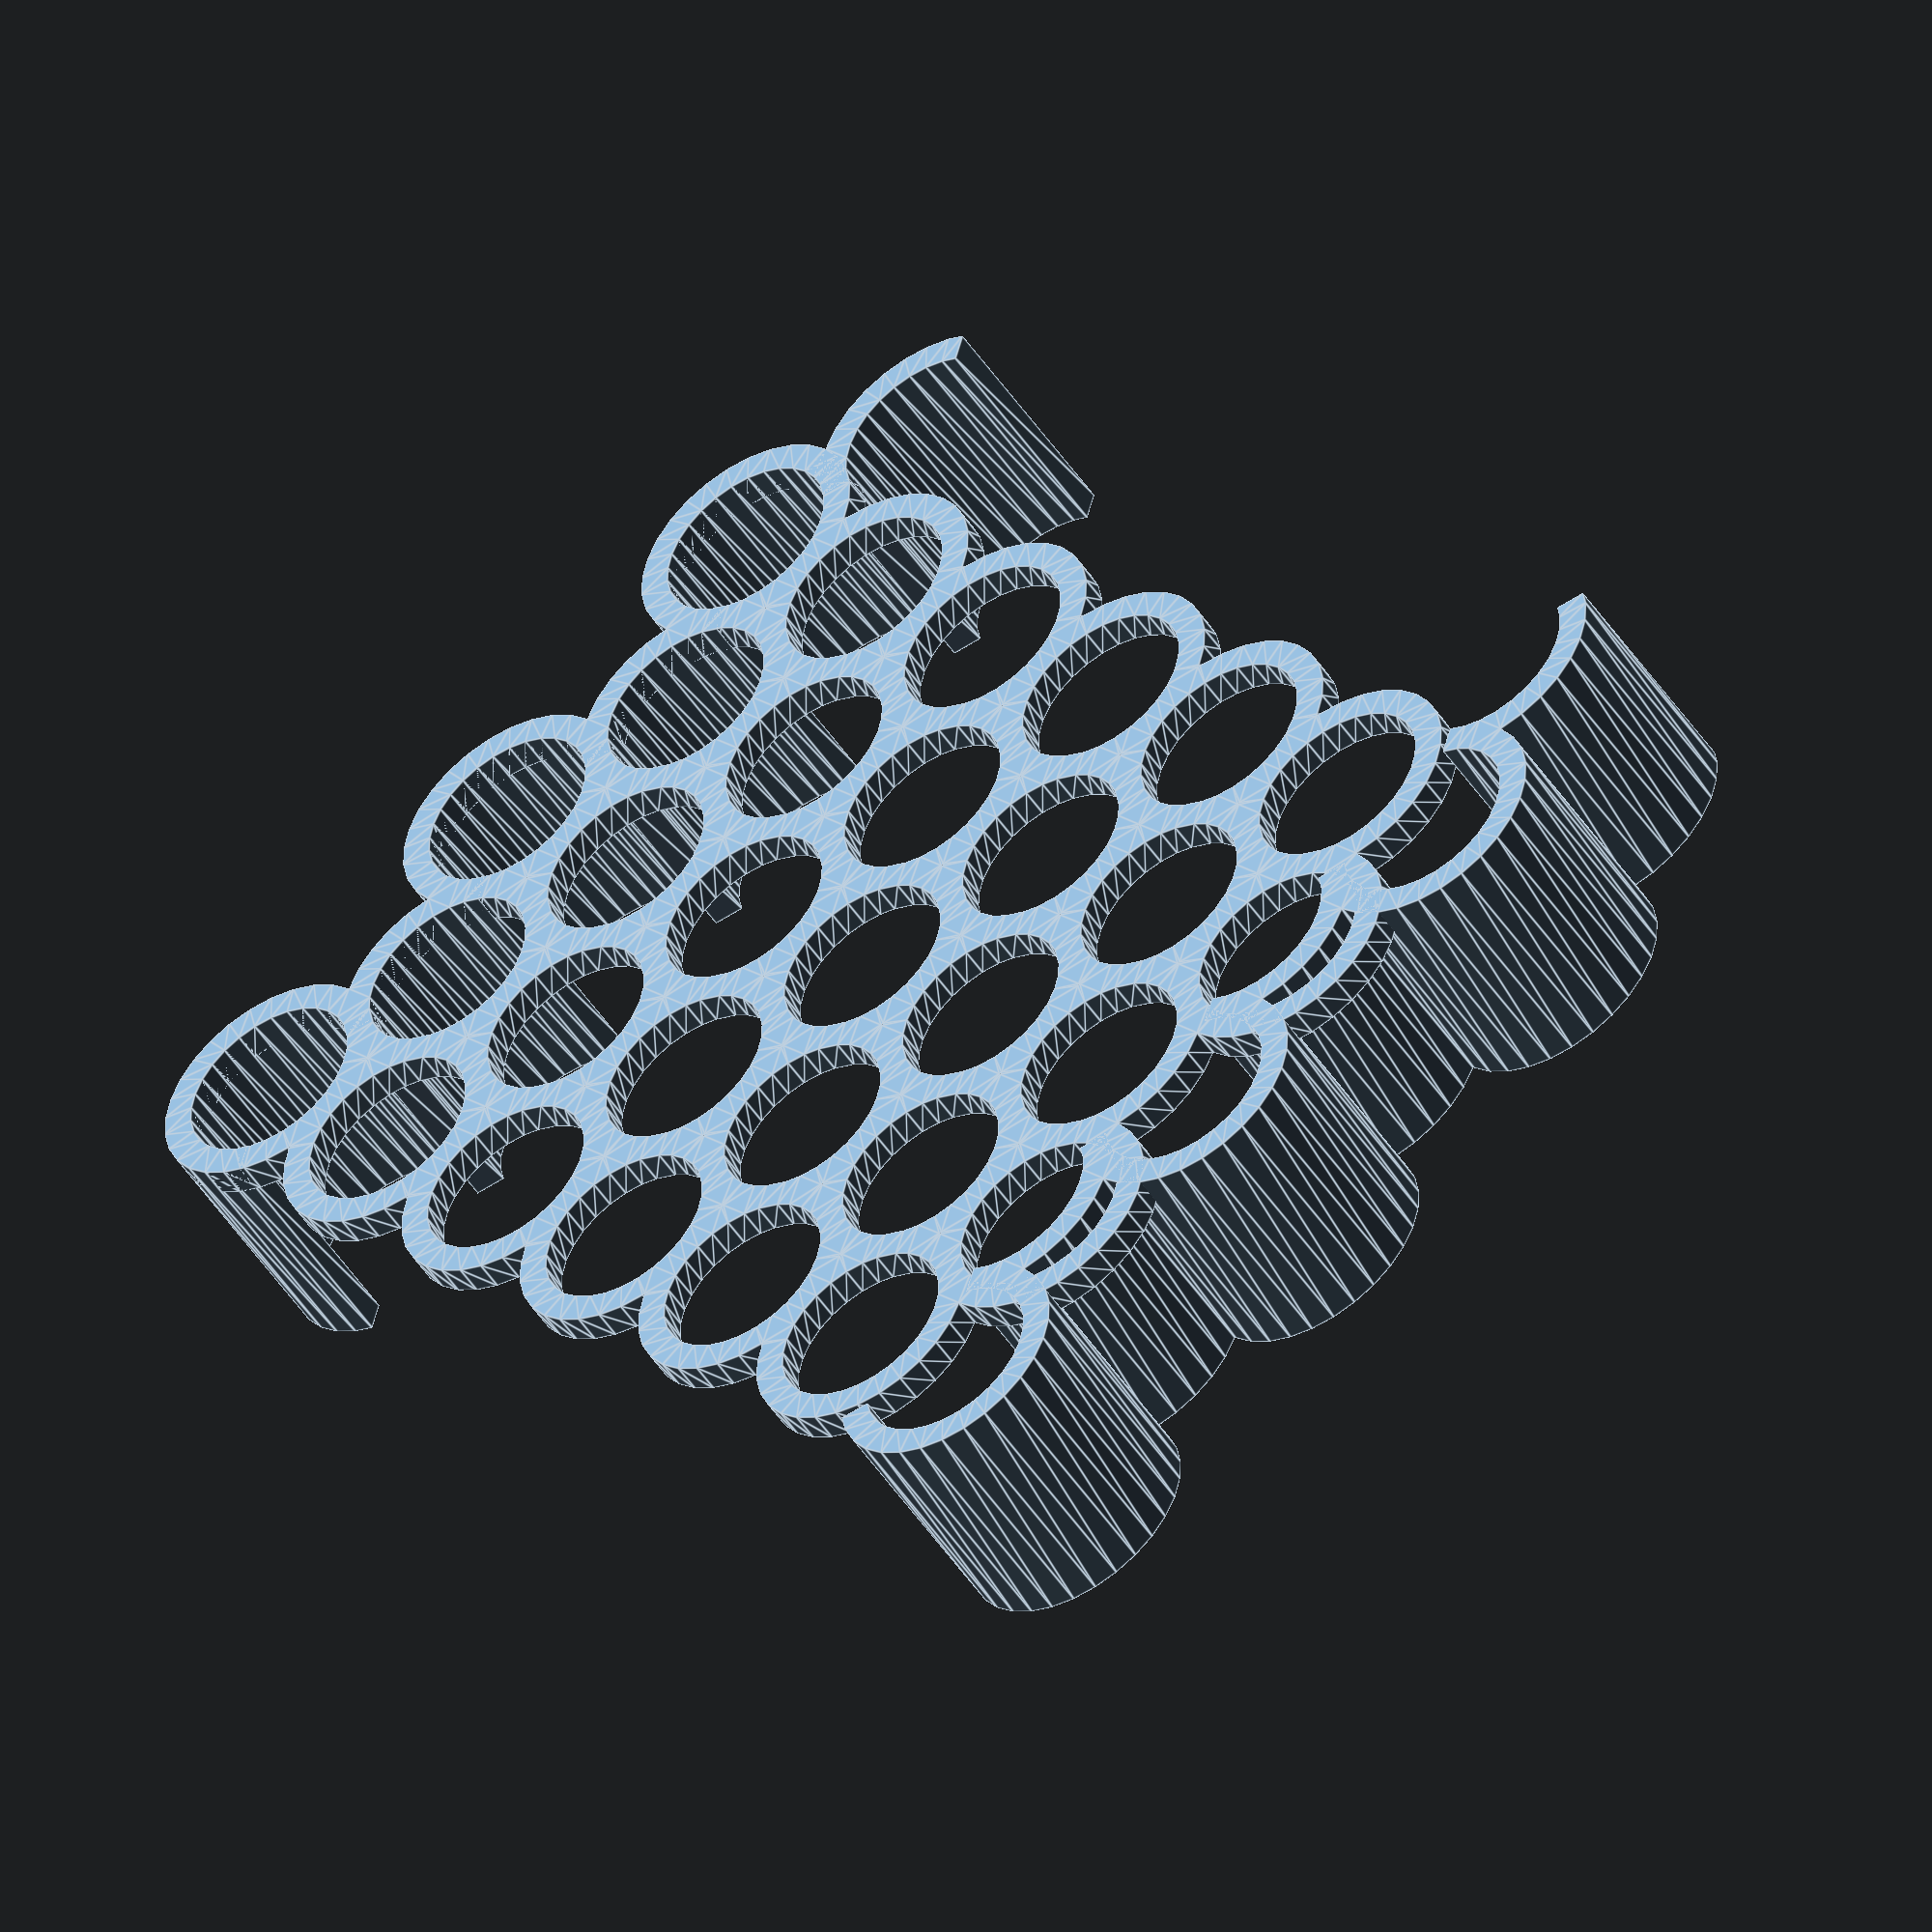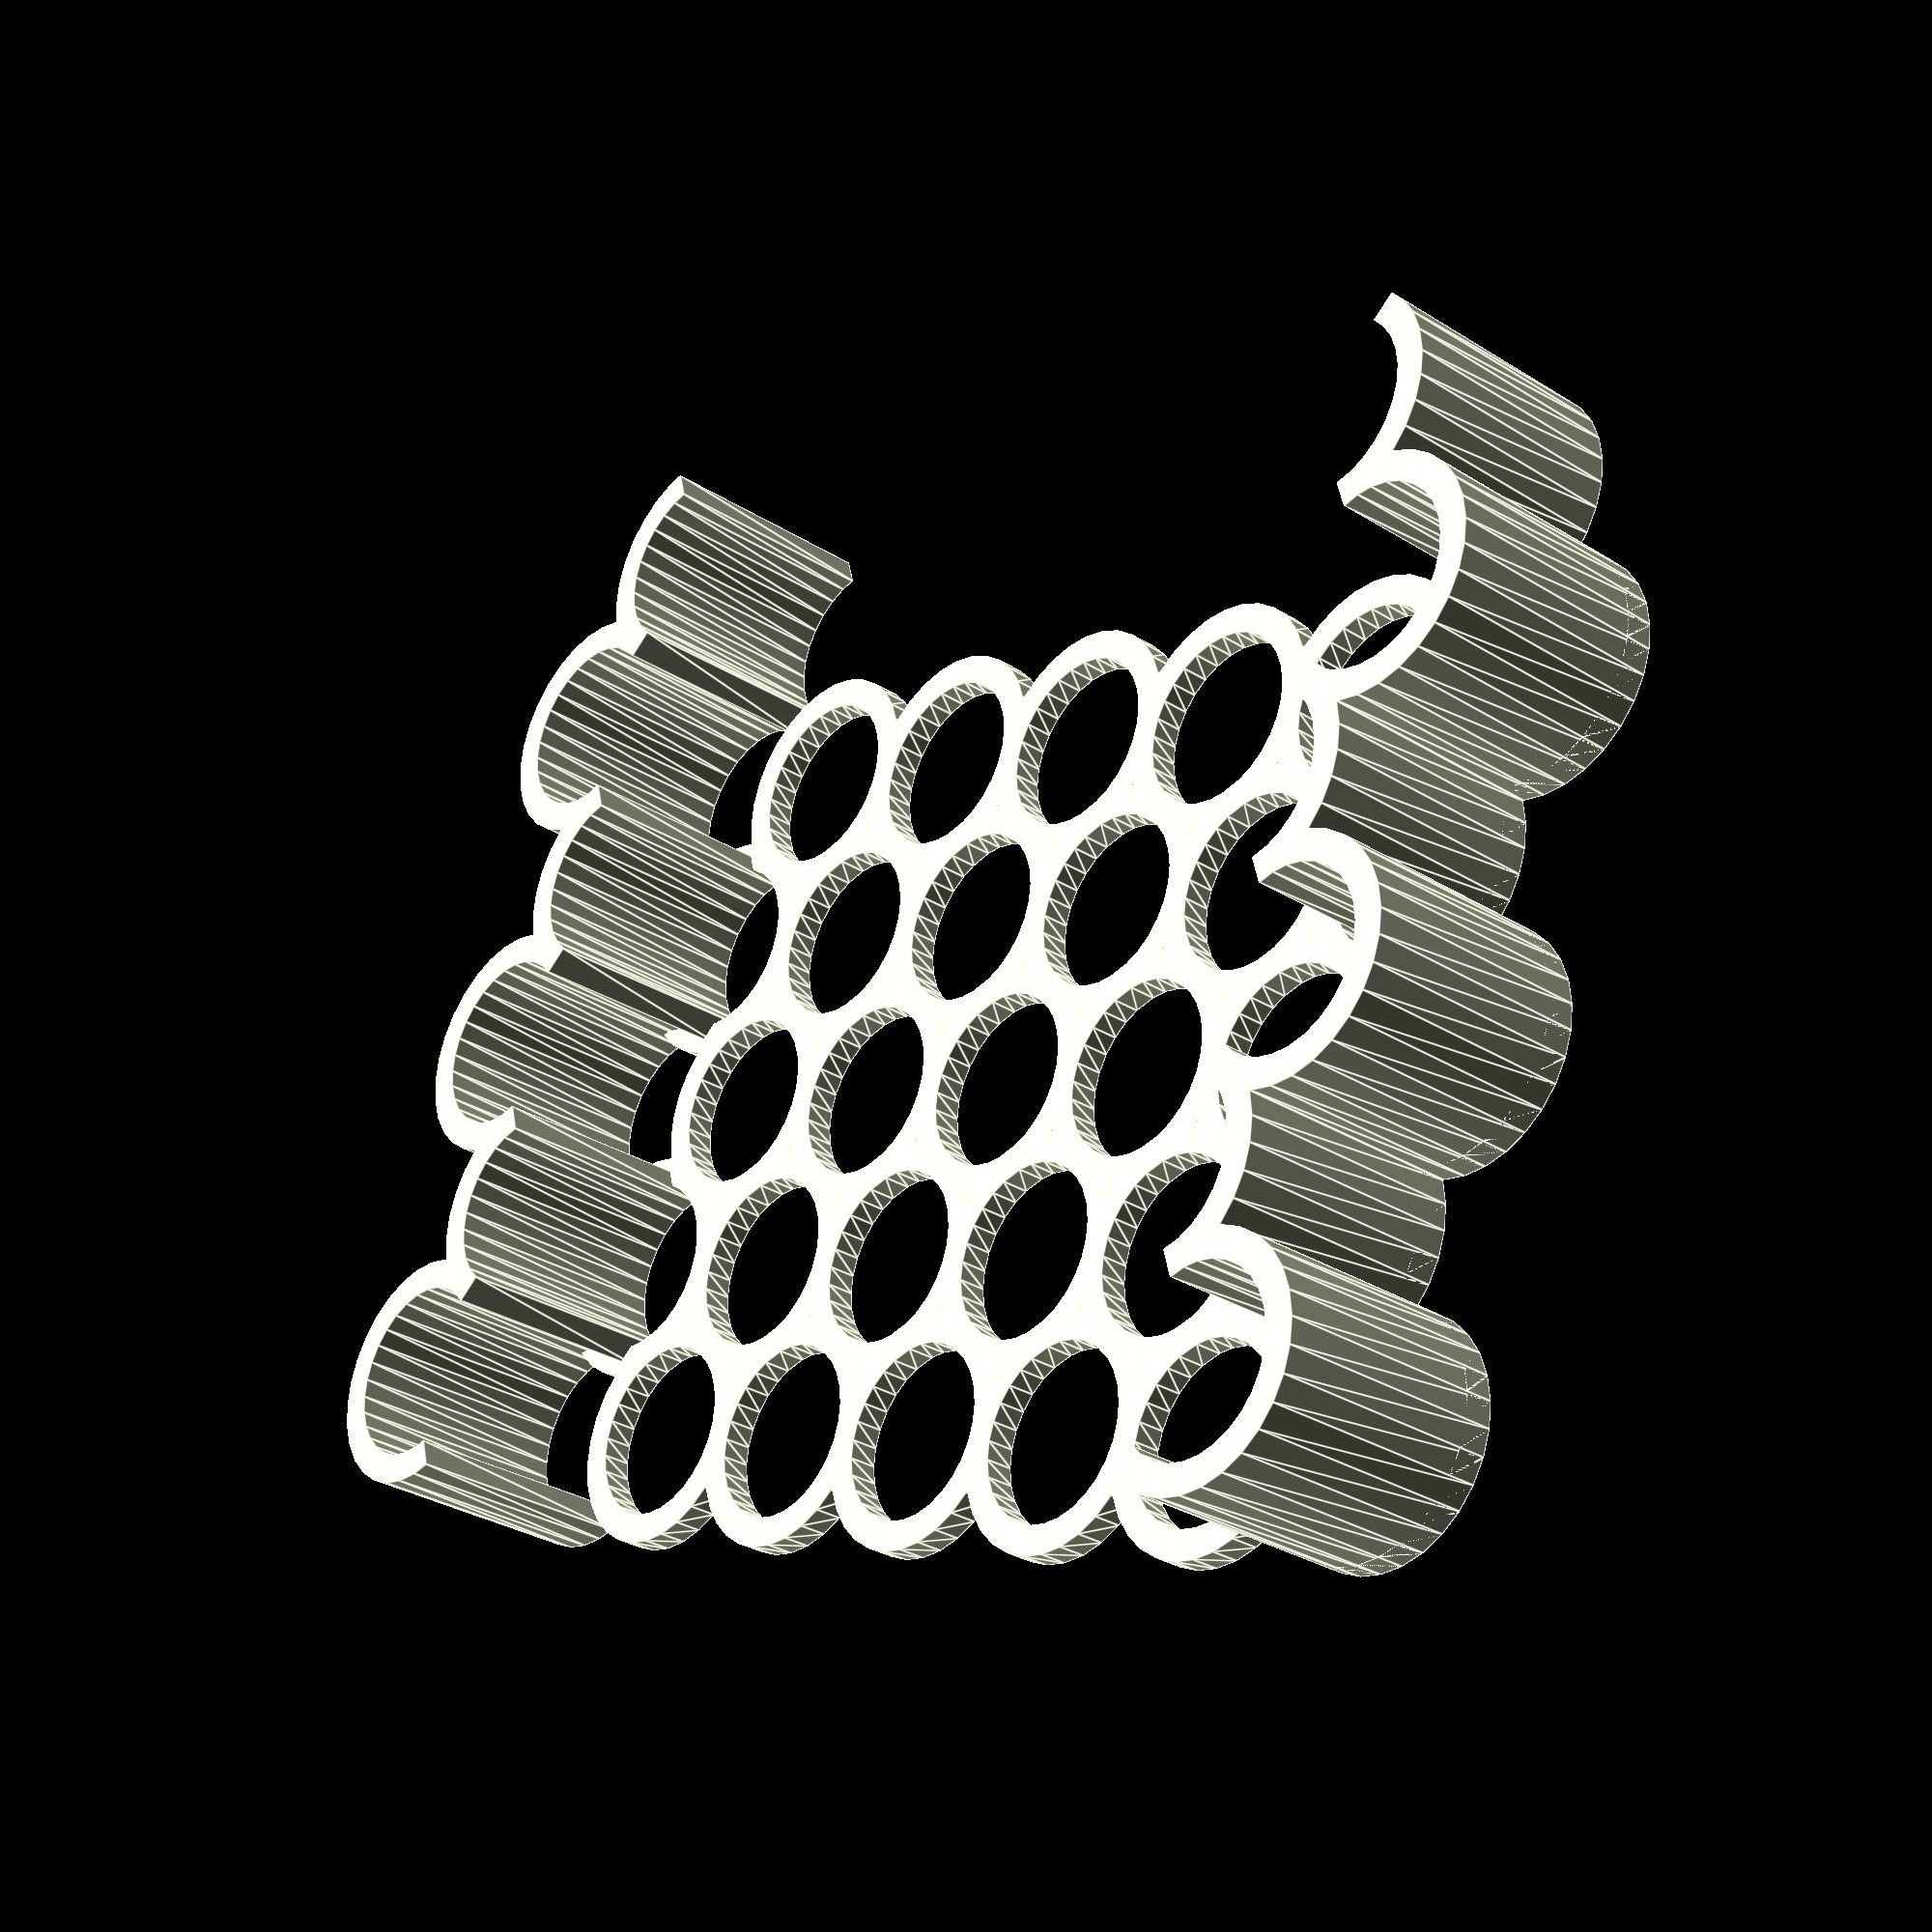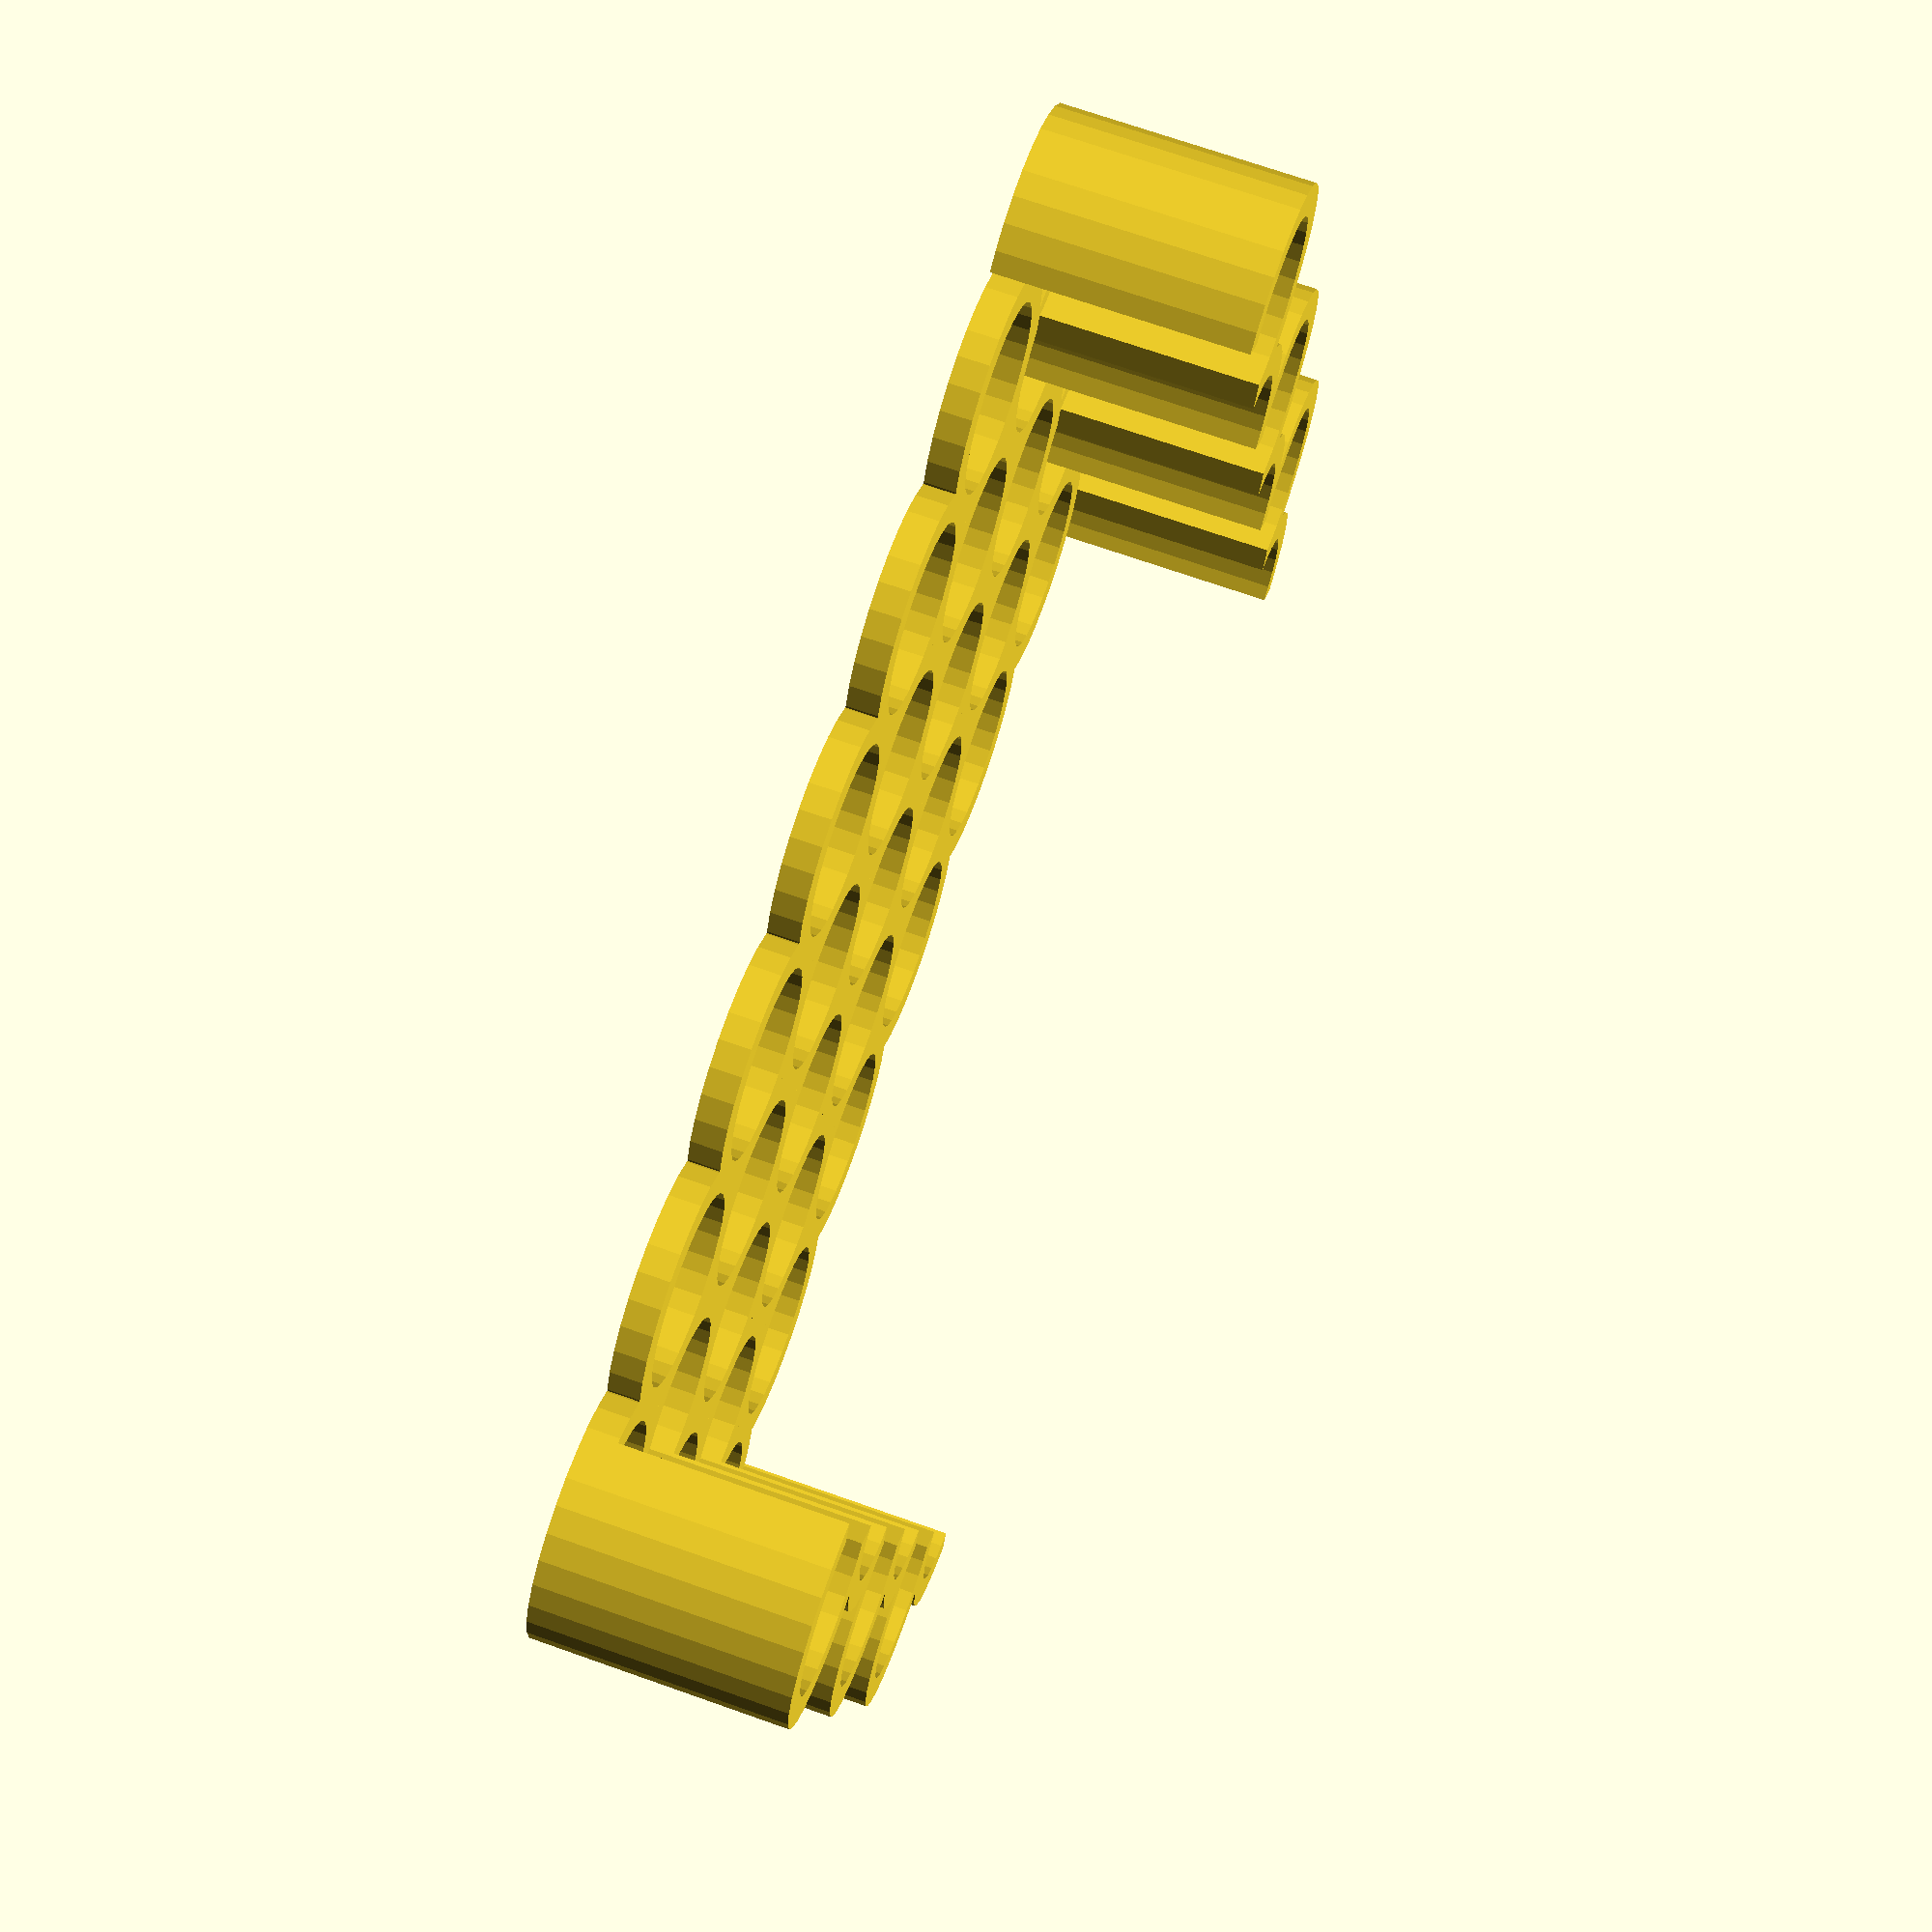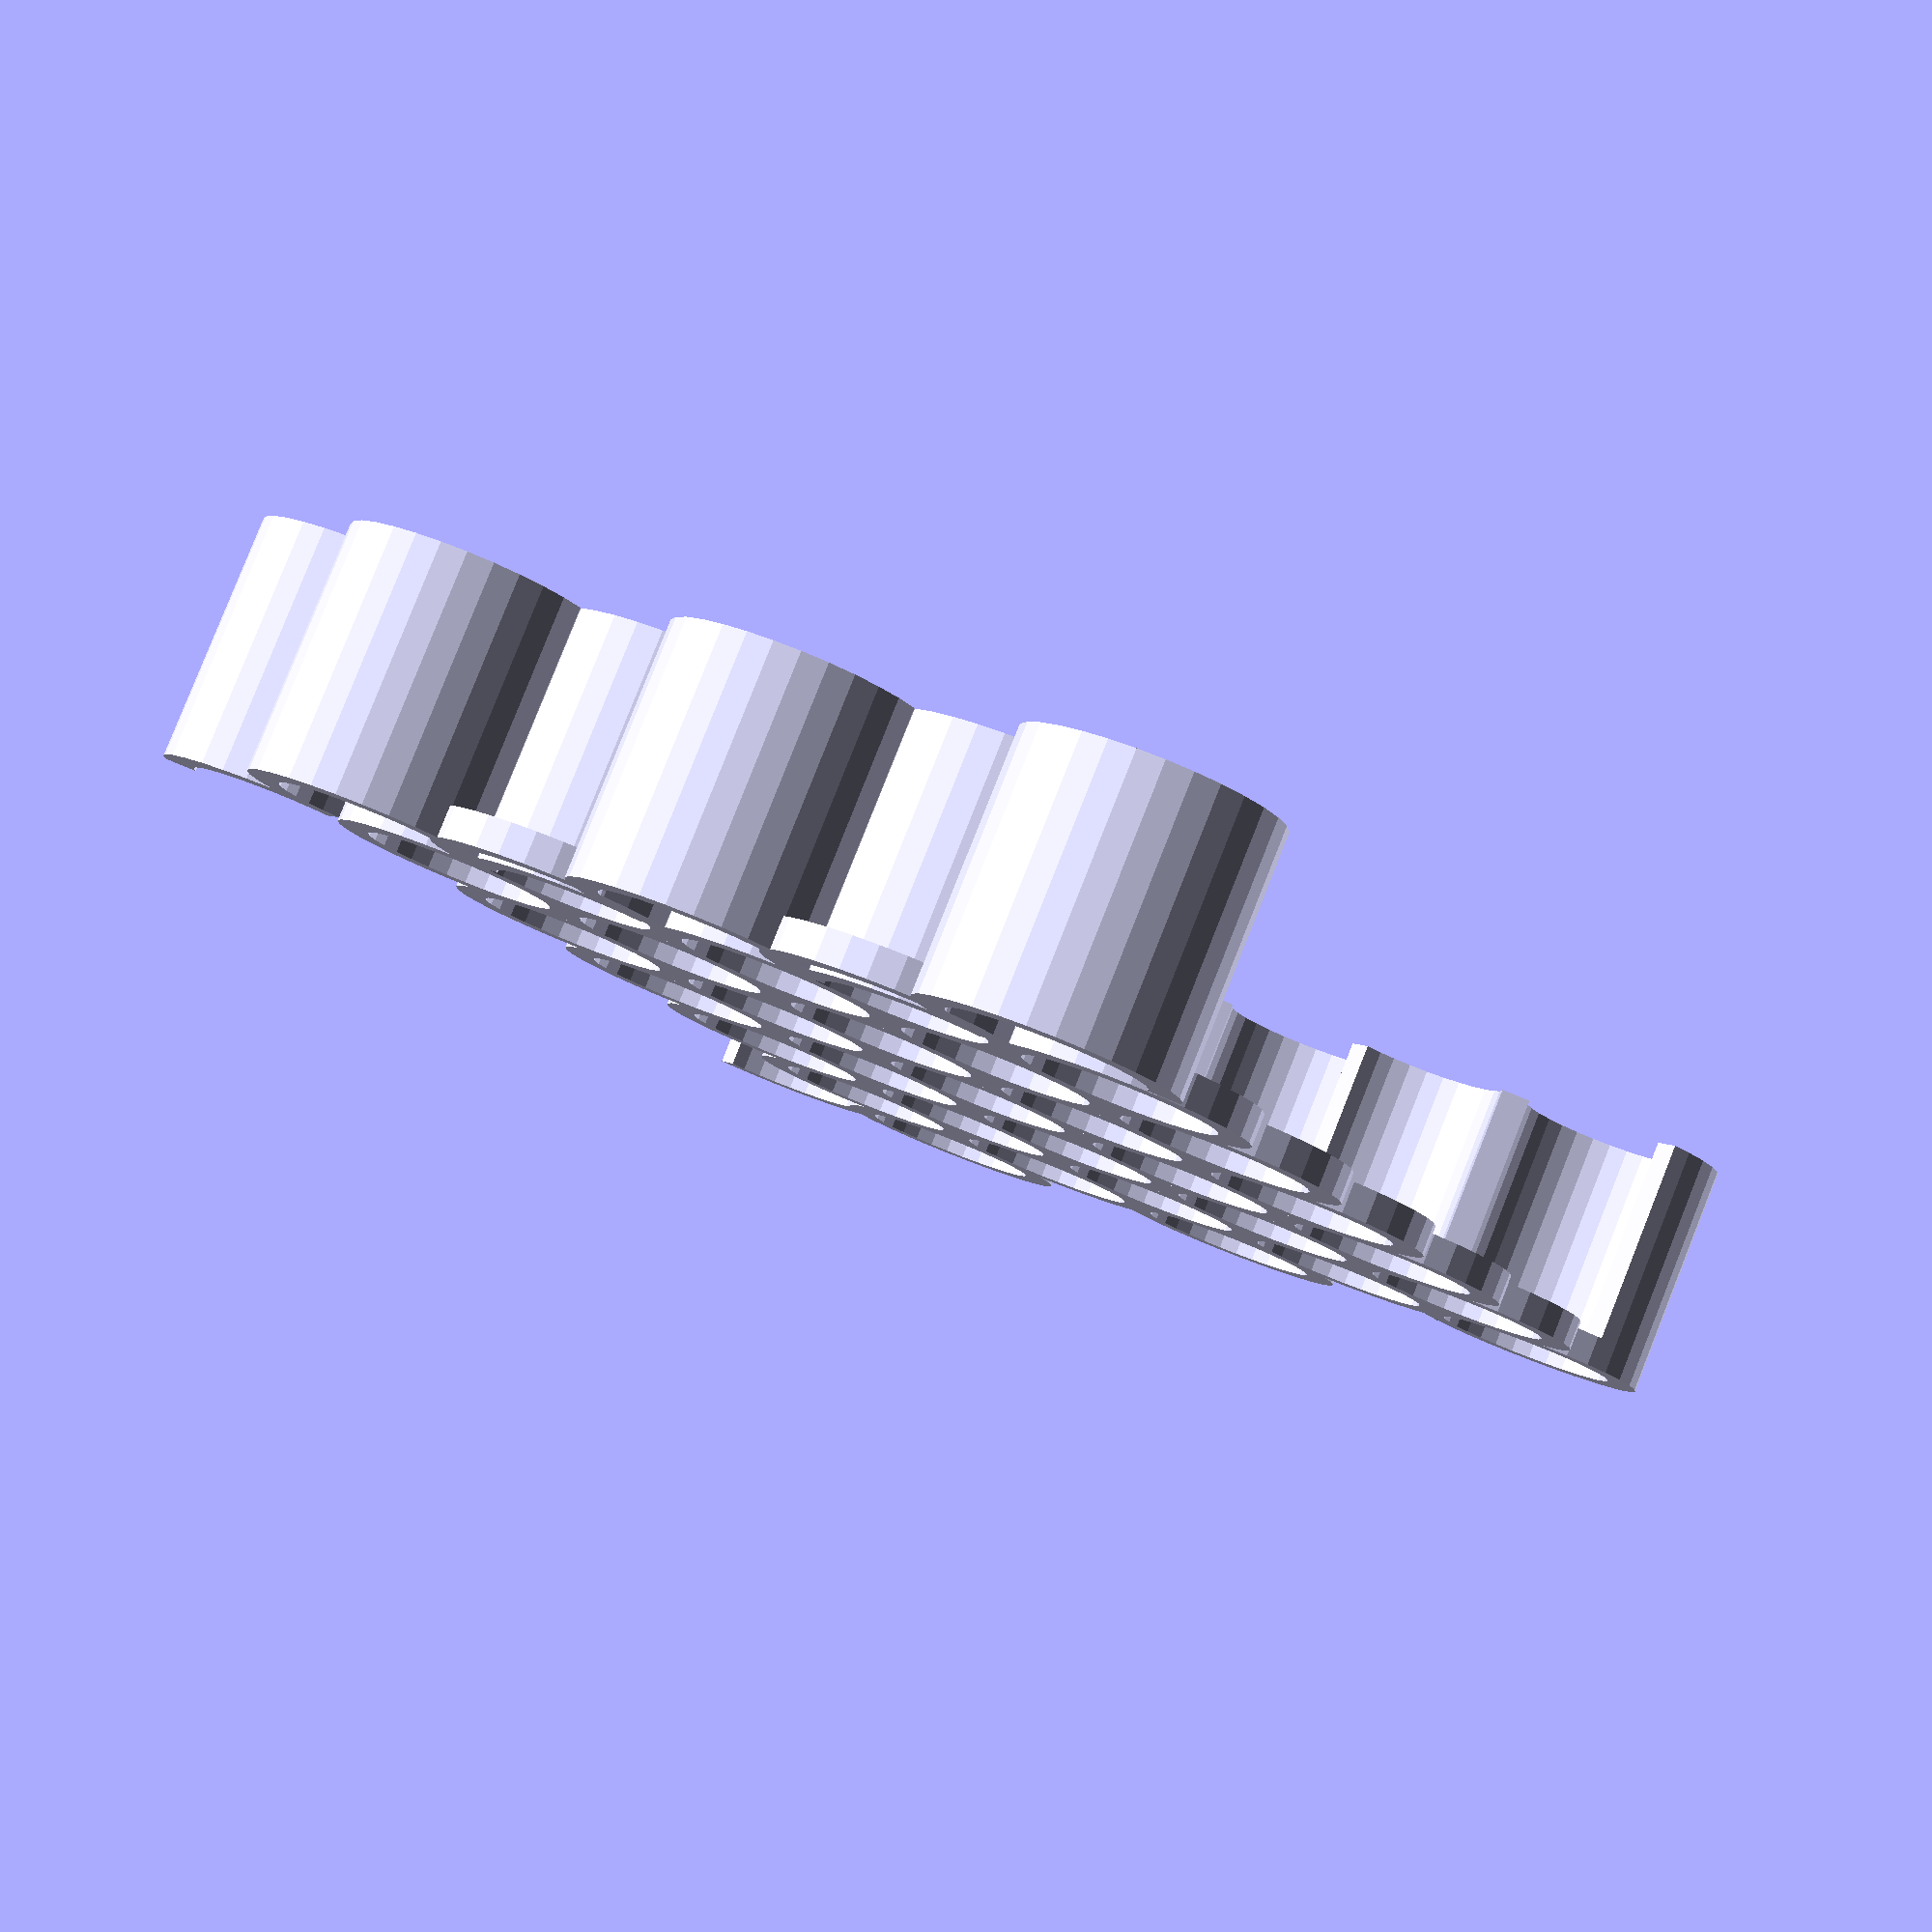
<openscad>
module holder(paint_diameter, frame_width){
    difference(){
        circle(d=paint_diameter+frame_width, center=true);
        circle(d=paint_diameter, center=true);
    }
}


/// 80, 10, 12
/// 50, 10, 8
/// 30, 10, 5
module rack(paint_diameter=30, frame_width=10, num_x=6, num_y=4, staggered=true, x_adjust=5){
    staggered = staggered==true ? 1:0;
    translate_dist = paint_diameter + (frame_width/2);
    x_adjust = staggered * x_adjust;
    for (i = [0:num_x-1]){
        translate([0, staggered*(i%2)*(translate_dist/2), 0])
        for (j = [0:num_y-1]){
            translate([i*(translate_dist-x_adjust), j*translate_dist, 0]) holder(paint_diameter, frame_width);
        }
    }
}


module wall(paint_diameter=30, frame_width=10, num_x=6, staggered=true){
    num_y = 1;
    points = [ for (i = [-1:num_x+1]) [i*paint_diameter, abs(i%2)*20 ] ];
    linear_extrude(40){
        difference(){
            rack(staggered=true, x_adjust=x_adjust, num_x=num_x, paint_diameter=paint_diameter, frame_width=frame_width, num_y=1);
            polygon(concat([[-1*paint_diameter, 1000]], points, [[(num_x+1)*    paint_diameter, 1000]]));
        }
    }
}


paint_diameter = 30;
num_x = 5;
frame_width = 10;
num_y = 6;
x_adjust = 5;
linear_extrude(5){
    rack(staggered=true, x_adjust=x_adjust, num_x=num_x, paint_diameter=paint_diameter, frame_width=frame_width, num_y=num_y);
}

wall(paint_diameter=30, frame_width=10, num_x=6, staggered=true);
translate([0, (num_y-1)*(paint_diameter+frame_width), 0]) scale([1, -1, 1]) wall(paint_diameter=30, frame_width=10, num_x=6, staggered=true);
</openscad>
<views>
elev=229.8 azim=40.4 roll=327.7 proj=o view=edges
elev=31.1 azim=289.8 roll=48.1 proj=p view=edges
elev=288.9 azim=77.5 roll=289.4 proj=p view=solid
elev=96.7 azim=207.3 roll=338.3 proj=p view=solid
</views>
